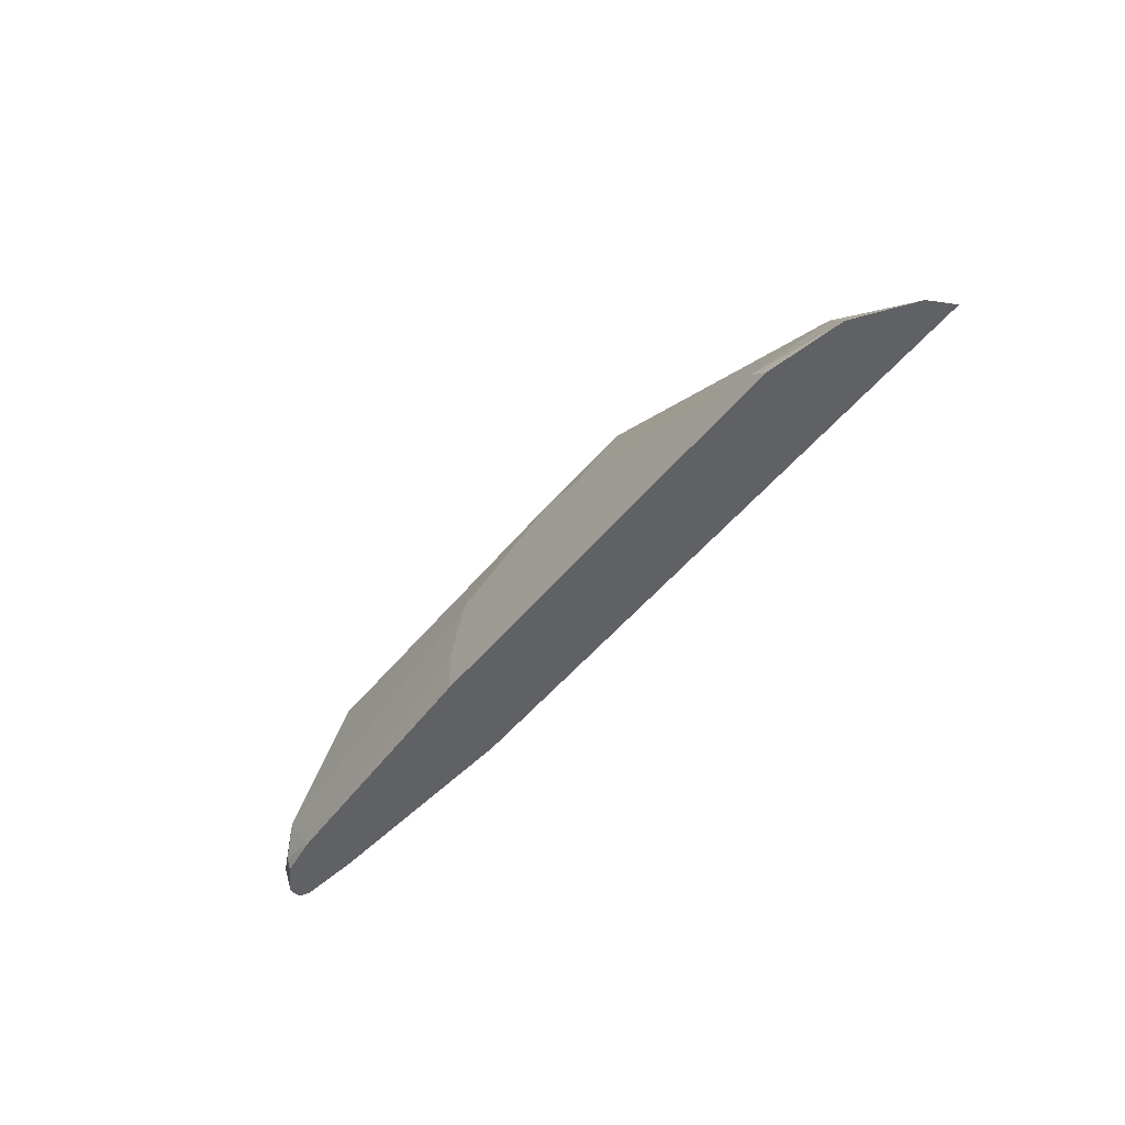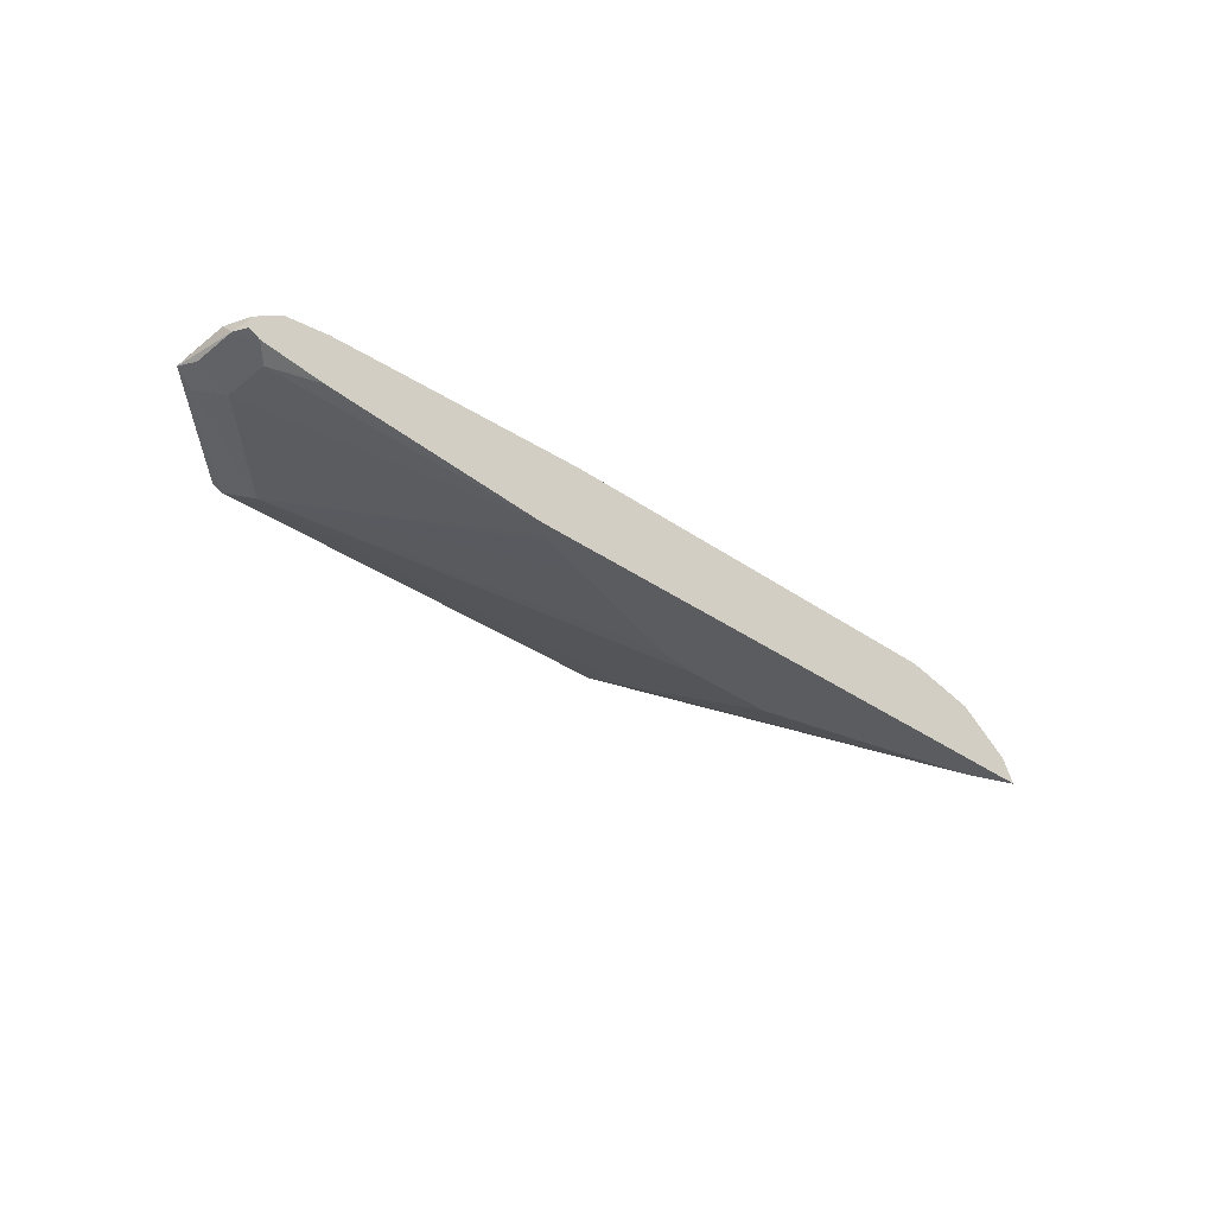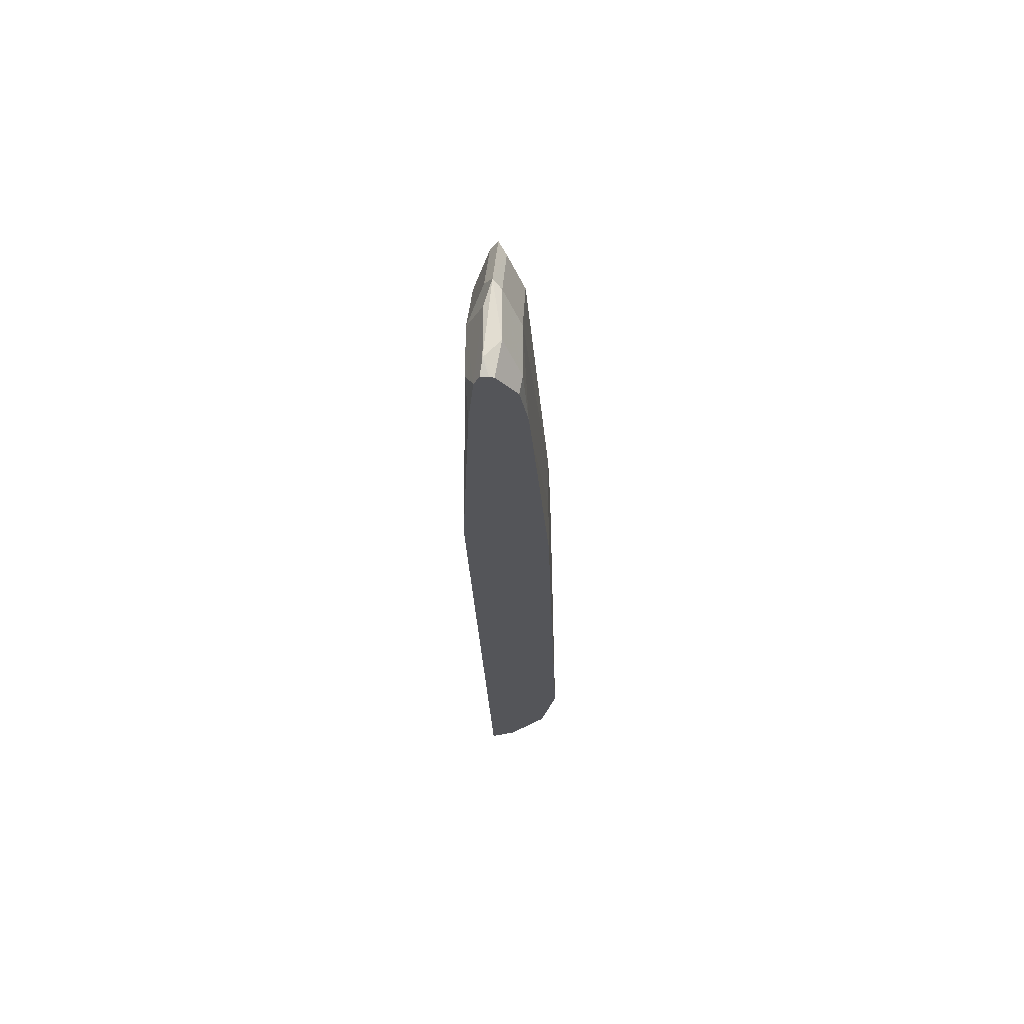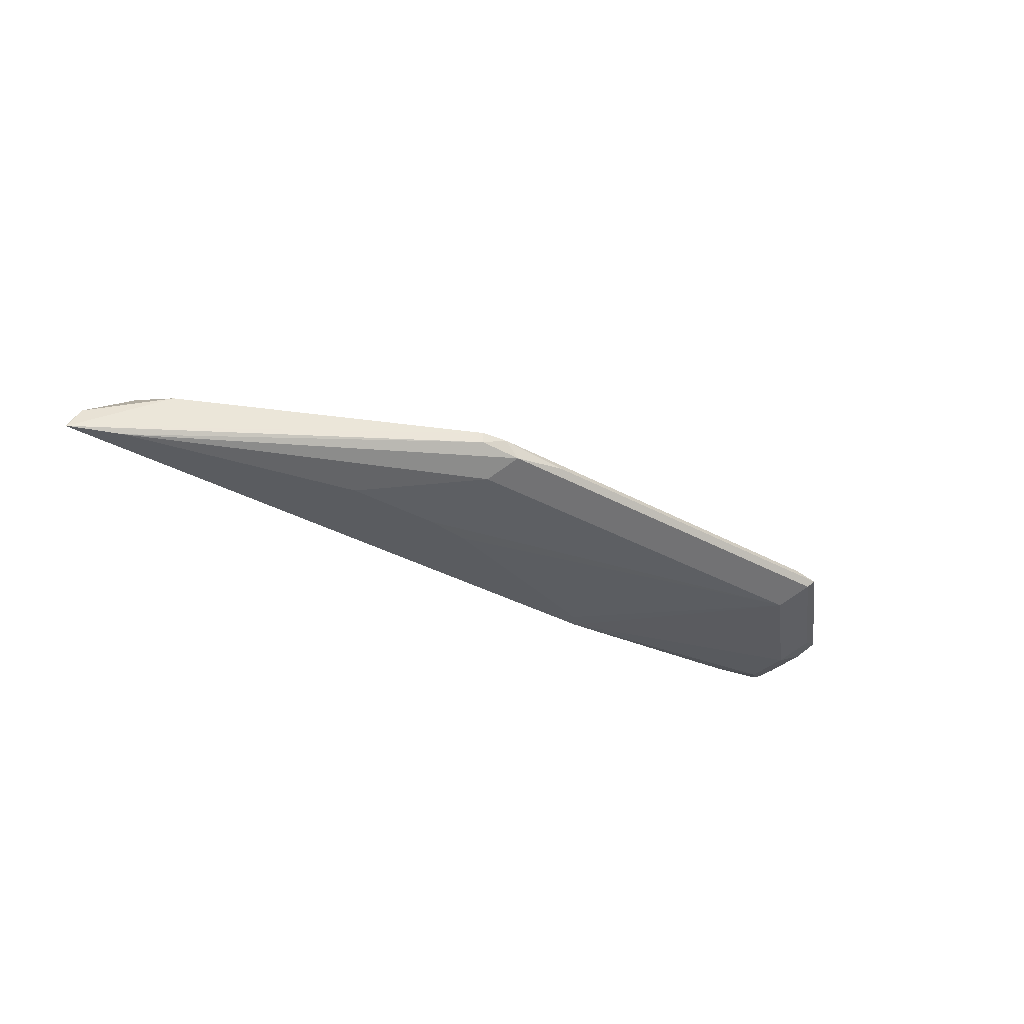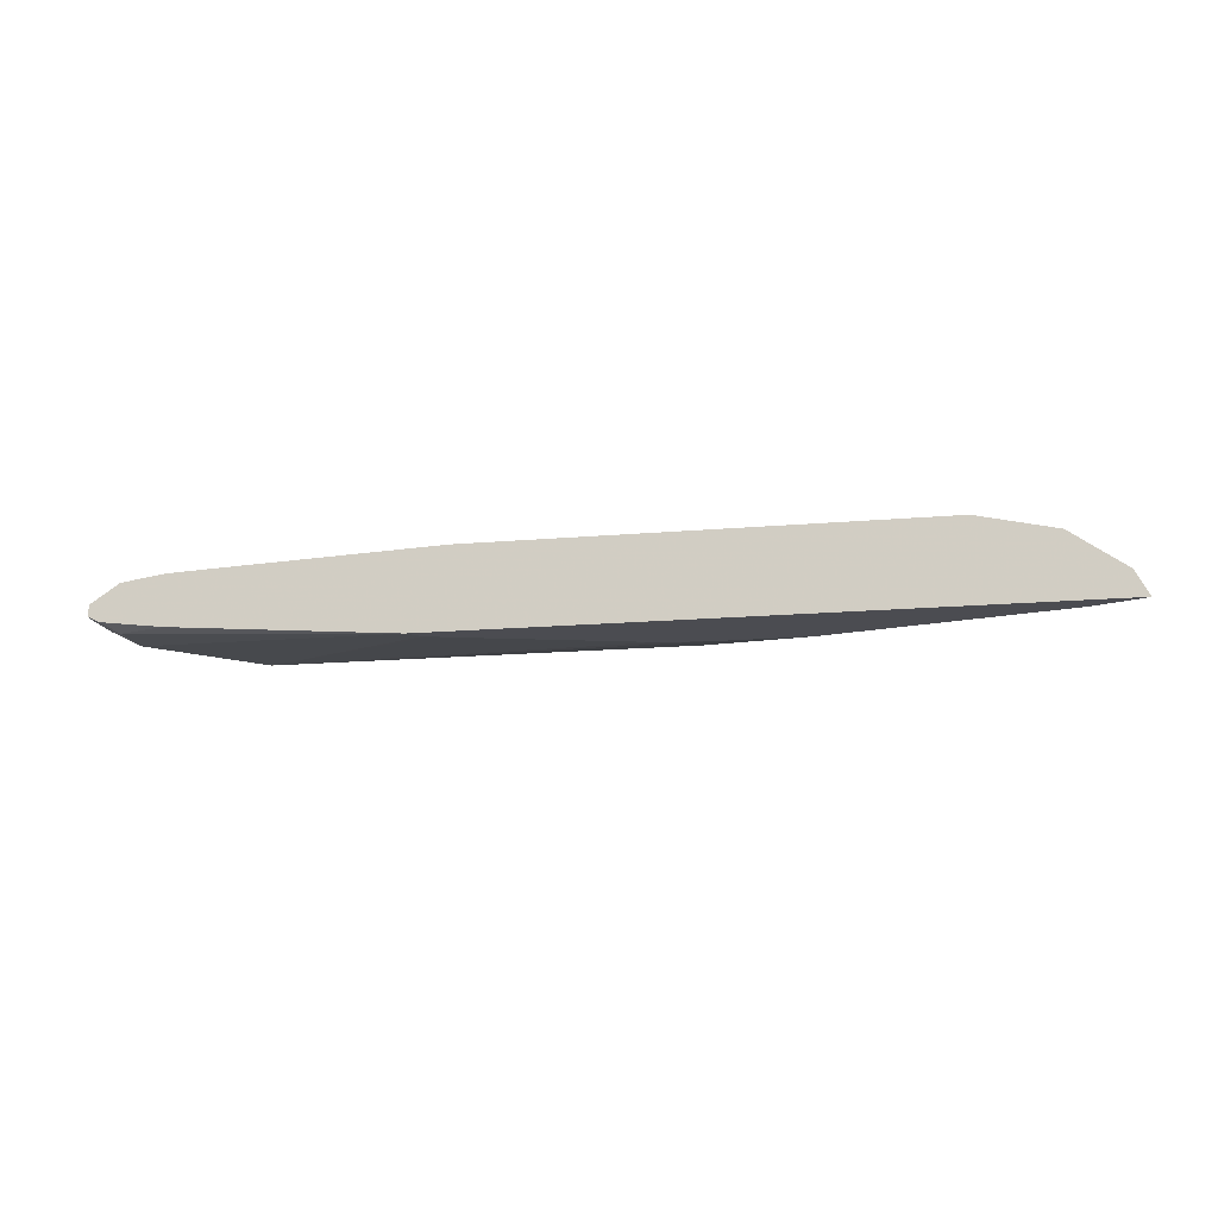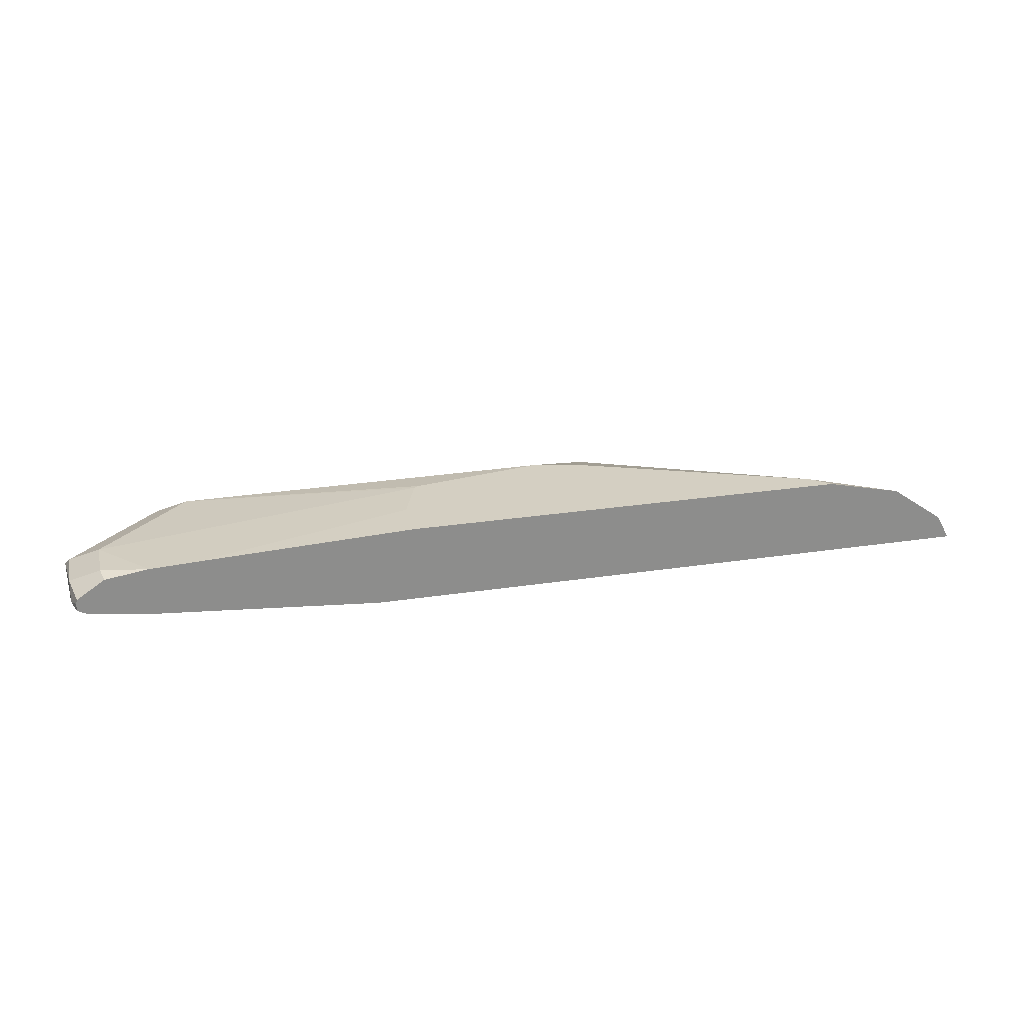
<metadata>
{"format":"obj","ext":"obj","renderer":"f3d","projection":"perspective","resolution":1024,"background":"white","views":[{"elev":-49.9,"azim":-127.4,"up":"+Z"},{"elev":-34.5,"azim":136.6,"up":"+Y"},{"elev":-24.7,"azim":92.0,"up":"+Z"},{"elev":-33.7,"azim":-37.3,"up":"+Y"},{"elev":-15.5,"azim":-169.3,"up":"+Y"},{"elev":25.7,"azim":166.1,"up":"+Y"}]}
</metadata>
<code>
v 0.4088 -0.2135 0.608
v 0.4088 -0.2188 0.608
v 0.4081 -0.2105 0.608
v 0.4123 -0.217 0.6186
v 0.4013 -0.2226 0.608
v 0.4123 -0.2062 0.6294
v 0.3885 -0.1975 0.608
v 0.3906 -0.1953 0.6186
v 0.4151 -0.2116 0.6674
v 0.4123 -0.217 0.6511
v 0.3906 -0.2279 0.6511
v 0.3906 -0.2279 0.6186
v 0.3906 -0.2239 0.608
v 0.4123 -0.2062 0.662
v 0.3581 -0.193 0.608
v 0.3906 -0.1953 0.6511
v 0.4015 -0.217 0.6728
v 0.3472 -0.2062 0.7271
v 0.3418 -0.2116 0.7406
v 0.3255 -0.2279 0.7162
v 0.201 -0.2398 0.608
v 0.3581 -0.2279 0.608
v 0.3255 -0.1953 0.7162
v 0.3255 -0.1914 0.608
v 0.1734 -0.1844 0.6404
v 0.1605 -0.1844 0.6759
v 0.3363 -0.217 0.7379
v 0.3255 -0.2062 0.7379
v 0.08144 -0.2116 0.7406
v 0.1525 -0.2398 0.6289
v 0.1868 -0.2398 0.6186
v 0.1919 -0.2398 0.6167
v 0.03256 -0.2279 0.7162
v 0.02226 -0.2398 0.6614
v 0.0532 -0.2398 0.6573
v -0.242 -0.2398 0.608
v 0.1571 -0.1844 0.6782
v 0.06542 -0.1844 0.6943
v 0.06517 -0.1845 0.6945
v 0.03256 -0.1953 0.7162
v 0.1734 -0.1844 0.608
v 0.04343 -0.217 0.7379
v 0.03256 -0.2062 0.7379
v -0.2072 -0.2398 0.6227
v -0.04444 -0.2398 0.6614
v -0.2413 -0.2398 0.6087
v -0.2328 -0.2226 0.608
v 0.06517 -0.1844 0.6943
v 0.03256 -0.1844 0.687
v 0.01628 -0.2035 0.7325
v -0.1418 -0.1844 0.608
v 0.01628 -0.2116 0.7325
v -0.179 -0.2035 0.6348
v -0.1953 -0.1963 0.608
v -0.129 -0.1844 0.6199
v -0.1398 -0.1844 0.6103
f 24 41 25
f 21 46 36
f 23 26 37
f 23 37 38
f 23 40 43
f 23 39 40
f 23 43 28
f 25 41 51
f 21 44 46
f 23 38 39
f 21 45 44
f 20 33 45
f 21 35 34
f 21 30 35
f 21 31 30
f 21 32 31
f 20 35 30
f 20 34 35
f 20 45 34
f 20 42 33
f 20 27 42
f 25 51 56
f 20 32 21
f 21 34 45
f 25 56 55
f 46 52 50
f 25 49 48
f 20 31 32
f 54 55 56
f 53 55 54
f 51 54 56
f 50 55 53
f 49 55 50
f 47 53 54
f 46 53 47
f 46 50 53
f 44 52 46
f 43 50 52
f 25 55 49
f 42 52 44
f 40 50 43
f 40 49 50
f 40 48 49
f 39 48 40
f 38 48 39
f 36 46 47
f 33 44 45
f 33 42 44
f 29 43 42
f 25 37 26
f 25 48 38
f 42 43 52
f 20 30 31
f 25 38 37
f 19 29 42
f 5 12 13
f 5 11 12
f 4 6 9
f 4 10 5
f 4 9 10
f 3 8 6
f 3 7 8
f 3 6 4
f 2 4 5
f 1 4 2
f 1 3 4
f 5 10 11
f 1 7 3
f 1 24 15
f 1 41 24
f 1 51 41
f 1 54 51
f 1 47 54
f 1 36 47
f 1 21 36
f 1 22 21
f 1 5 13
f 1 2 5
f 19 42 27
f 1 15 7
f 6 14 9
f 1 13 22
f 6 16 14
f 6 8 16
f 19 43 29
f 19 28 43
f 18 23 19
f 17 27 20
f 17 19 27
f 16 26 23
f 16 25 26
f 16 24 25
f 15 24 16
f 14 23 18
f 14 16 23
f 19 23 28
f 12 22 13
f 11 21 12
f 11 20 21
f 11 17 20
f 9 19 17
f 9 18 19
f 9 14 18
f 9 11 10
f 9 17 11
f 7 15 8
f 8 15 16
f 12 21 22

</code>
